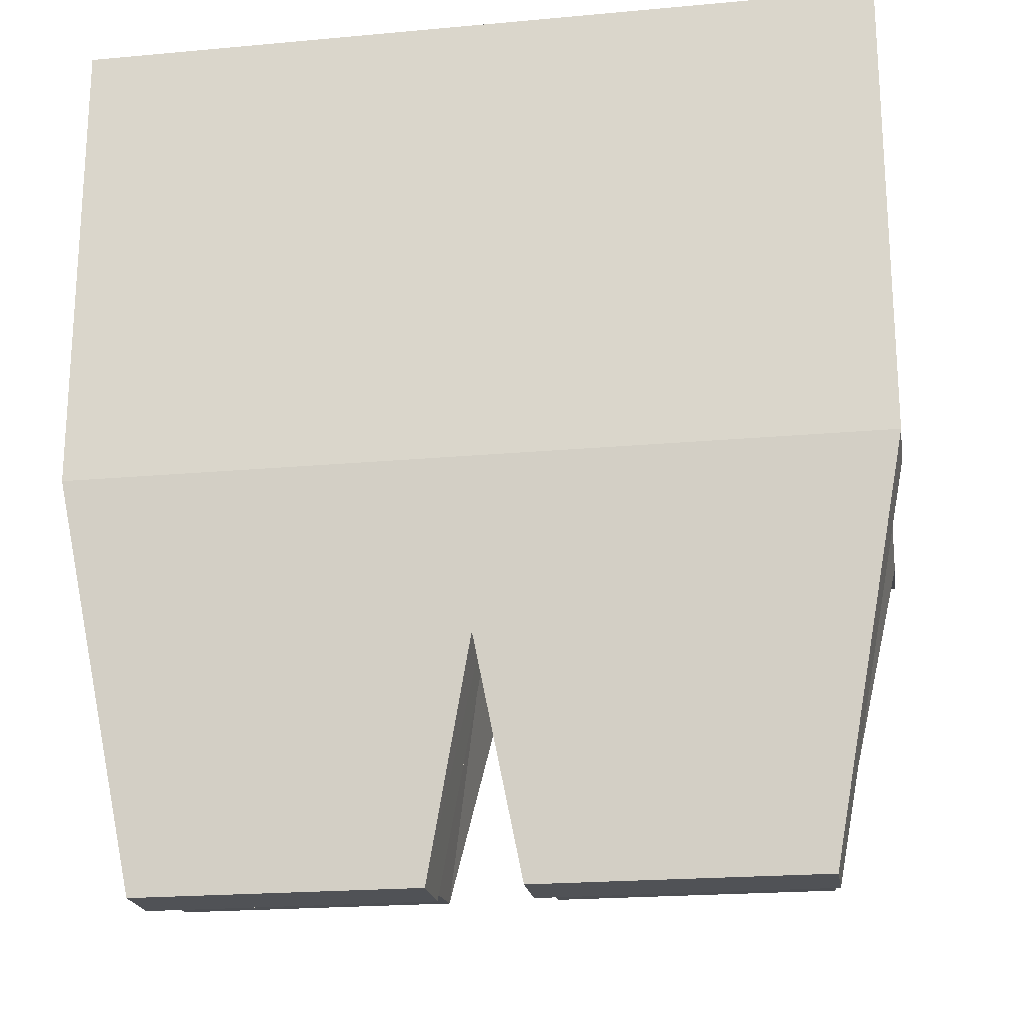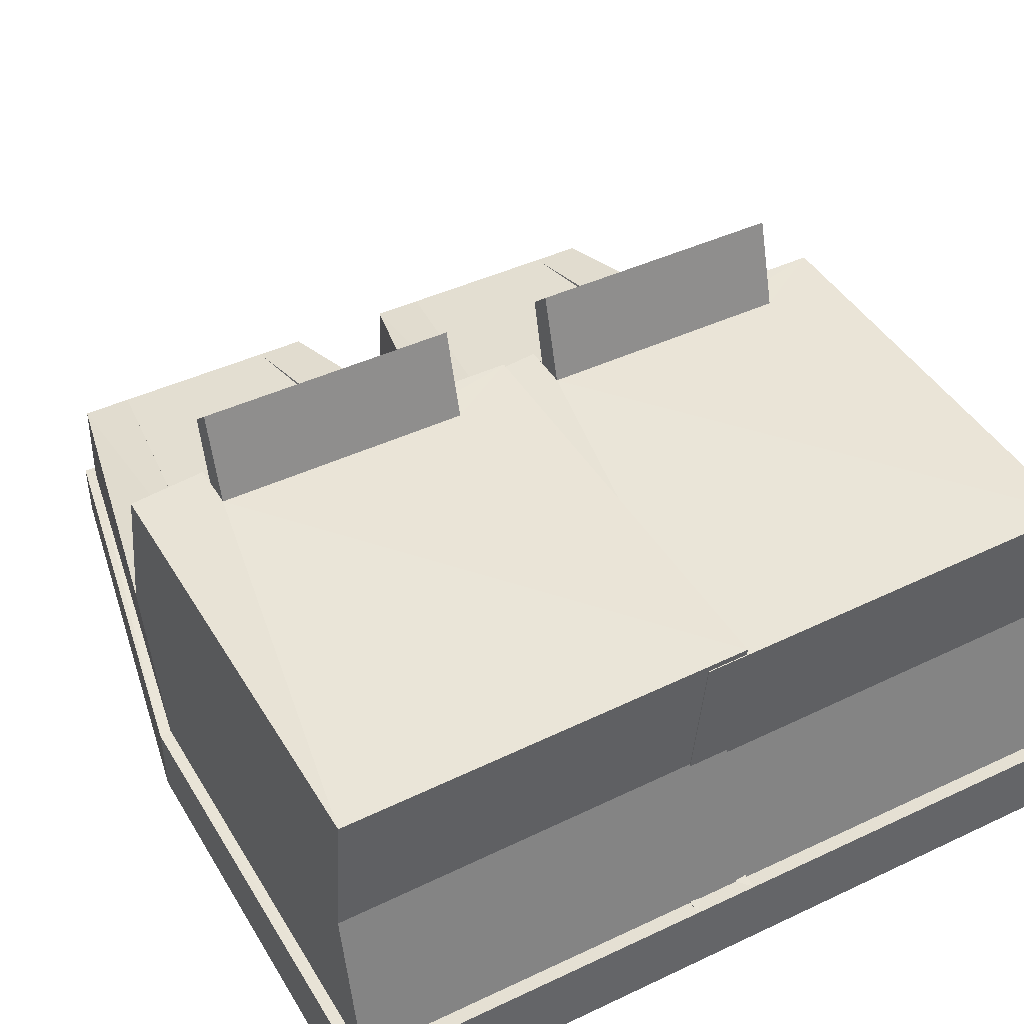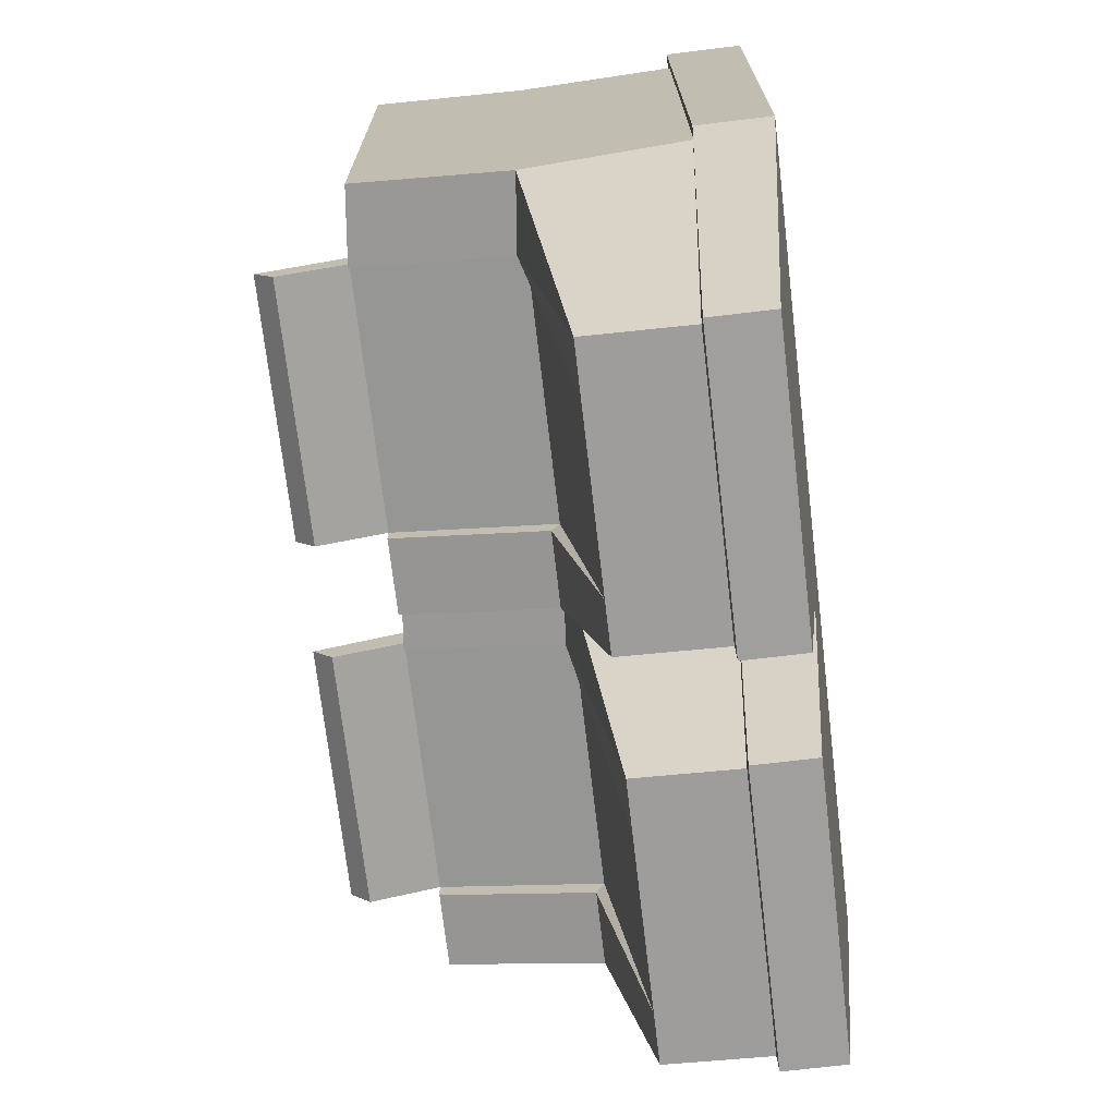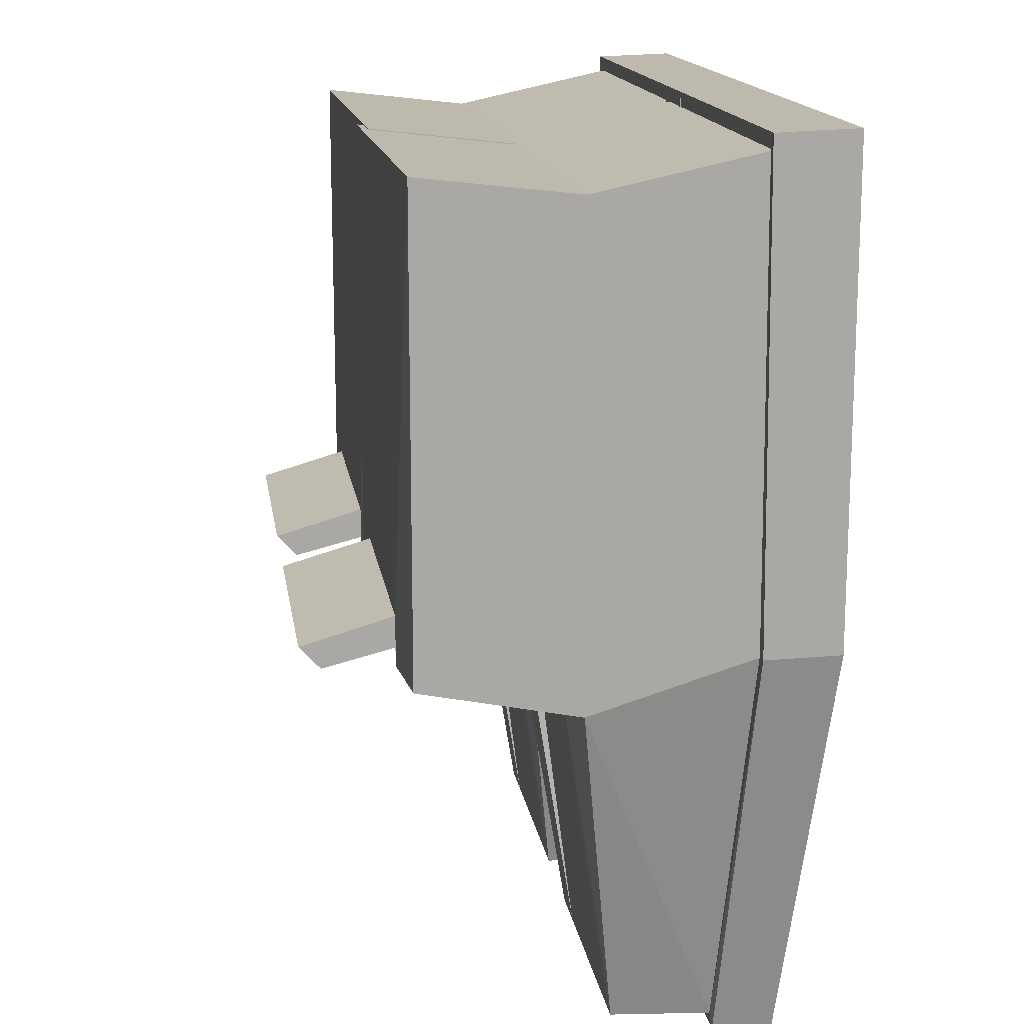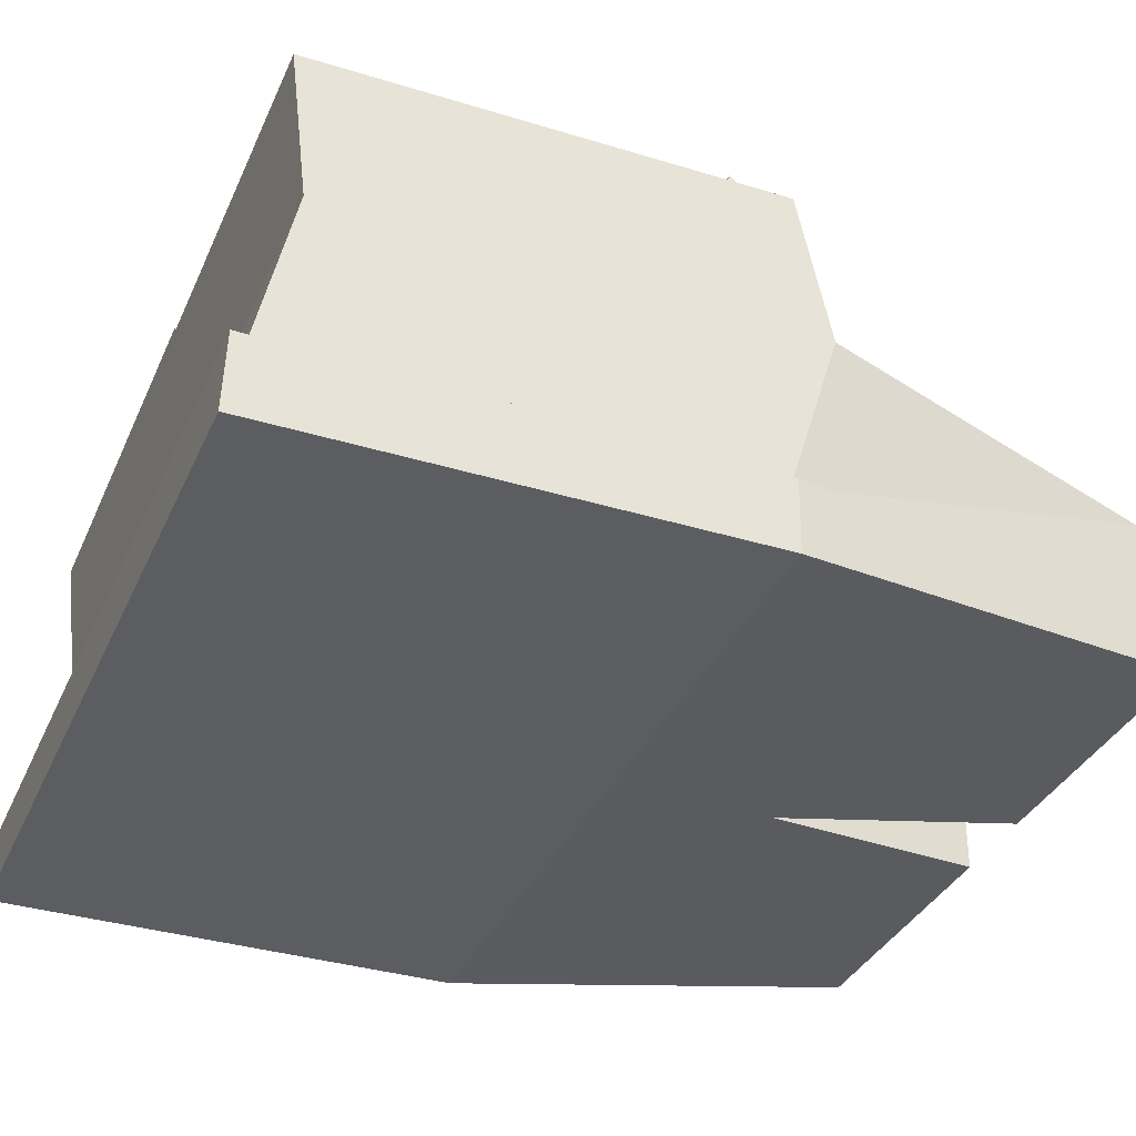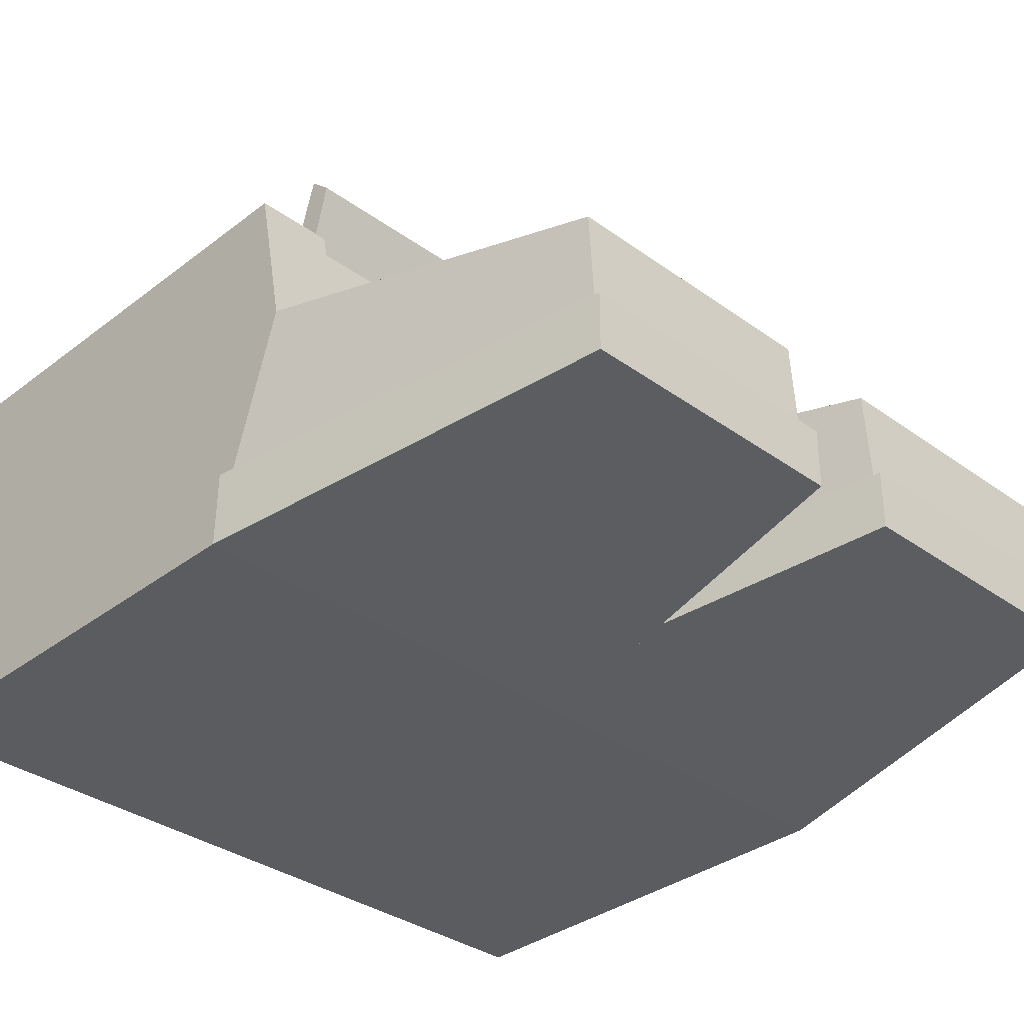
<metadata>
{"format":"obj","ext":"obj","renderer":"f3d","projection":"perspective","resolution":1024,"background":"white","views":[{"elev":-20.8,"azim":9.4,"up":"+Z"},{"elev":43.6,"azim":-29.0,"up":"+Y"},{"elev":-71.3,"azim":-83.3,"up":"+Z"},{"elev":15.4,"azim":-98.4,"up":"+Z"},{"elev":-35.4,"azim":67.9,"up":"+Y"},{"elev":-34.3,"azim":135.8,"up":"+Y"}]}
</metadata>
<code>
o left_foot
v -0.2449 0.02888 -0.133
v -0.2449 0.03087 0.1533
v 0.0142 0.02888 -0.133
v 0.0142 0.03087 0.1533
v -0.03216 0.04203 -0.3793
v -0.1985 0.04203 -0.3793
v -0.02723 0.04136 -0.3873
v 0.02189 0.02884 -0.1336
v 0.02189 0.03166 0.1628
v -0.2526 0.03166 0.1628
v -0.2526 0.02884 -0.1336
v -0.2526 -0.01792 -0.1328
v -0.2035 0.04136 -0.3873
v -0.2035 0.003907 -0.3871
v 0.02189 -0.01792 0.1645
v -0.2526 -0.01792 0.1645
v 0.02189 -0.01792 -0.1328
v -0.02723 0.003907 -0.3871
v -0.2449 0.0238 -0.133
v -0.2449 0.0258 0.1534
v -0.2449 0.2269 0.1421
v -0.2449 0.2268 -0.1456
v -0.2449 0.1296 -0.1653
v 0.0142 0.02888 -0.133
v 0.0142 0.1347 -0.1653
v 0.0142 0.2319 -0.1457
v 0.0142 0.2319 0.142
v 0.0142 0.03087 0.1533
v -0.03388 0.2319 -0.1457
v -0.03388 0.1347 -0.1653
v -0.03216 0.04203 -0.3793
v -0.1985 0.04203 -0.3793
v -0.1985 0.1038 -0.3759
v -0.03216 0.1038 -0.3759
v -0.1677 0.1038 -0.3759
v -0.1968 0.1347 -0.1653
v -0.1968 0.1296 -0.1541
v -0.06304 0.1038 -0.3759
v -0.1968 0.2319 -0.1457
v -0.03388 0.232 -0.1345
v -0.03388 0.1296 -0.1541
v -0.1968 0.232 -0.1345
v -0.2449 0.1306 0.1308
v 0.0142 0.1357 0.1307
v -0.2449 0.1297 -0.1396
v 0.0142 0.1348 -0.1396
v -0.2449 0.2268 -0.1456
v 0.0142 0.2319 -0.1457
v -0.1968 0.2319 -0.1154
v -0.03388 0.2319 -0.1154
v -0.03388 0.275 -0.1452
v -0.1968 0.275 -0.1452
v -0.03388 0.2877 -0.1315
v -0.1968 0.2877 -0.1315
f 14 11 13
f 6 11 1
f 8 18 7
f 16 9 10
f 9 17 8
f 12 10 11
f 8 5 3
f 15 16 12
f 12 17 15
f 18 17 12
f 12 14 18
f 10 4 2
f 18 13 7
f 7 6 5
f 4 8 3
f 11 2 1
f 21 22 43
f 22 23 45
f 23 19 45
f 25 26 46
f 36 33 23
f 32 19 23
f 23 33 32
f 34 25 24
f 24 31 34
f 24 44 28
f 43 19 20
f 35 36 37
f 22 36 23
f 34 30 25
f 36 42 37
f 30 38 41
f 42 51 40
f 32 35 38
f 37 38 35
f 42 41 37
f 30 26 25
f 30 40 29
f 28 43 20
f 44 21 43
f 24 25 46
f 46 48 44
f 49 21 27
f 49 39 22
f 50 26 40
f 51 54 53
f 50 54 49
f 50 51 53
f 49 52 42
f 14 12 11
f 6 13 11
f 8 17 18
f 16 15 9
f 9 15 17
f 12 16 10
f 8 7 5
f 10 9 4
f 18 14 13
f 7 13 6
f 4 9 8
f 11 10 2
f 21 47 22
f 22 45 43
f 36 35 33
f 24 46 44
f 43 45 19
f 22 39 36
f 34 38 30
f 36 39 42
f 42 52 51
f 34 31 32
f 32 33 35
f 38 34 32
f 37 41 38
f 42 40 41
f 30 29 26
f 30 41 40
f 28 44 43
f 44 27 21
f 46 26 48
f 48 27 44
f 27 48 50
f 49 47 21
f 27 50 49
f 49 42 39
f 22 47 49
f 50 48 26
f 26 29 40
f 51 52 54
f 50 53 54
f 50 40 51
f 49 54 52
o right_foot
v -0.01166 0.02888 -0.133
v -0.01166 0.03087 0.1533
v 0.2474 0.02888 -0.133
v 0.2474 0.03087 0.1533
v 0.2011 0.04203 -0.3793
v 0.03471 0.04203 -0.3793
v 0.206 0.04136 -0.3873
v 0.2551 0.02884 -0.1336
v 0.2551 0.03166 0.1628
v -0.01934 0.03166 0.1628
v -0.01934 0.02884 -0.1336
v -0.01934 -0.01792 -0.1328
v 0.02977 0.04136 -0.3873
v 0.02977 0.003907 -0.3871
v 0.2551 -0.01792 0.1645
v -0.01934 -0.01792 0.1645
v 0.2551 -0.01792 -0.1328
v 0.206 0.003907 -0.3871
v -0.01166 0.0238 -0.133
v -0.01166 0.0258 0.1534
v -0.01166 0.2269 0.1421
v -0.01166 0.2268 -0.1456
v -0.01166 0.1296 -0.1653
v 0.2474 0.02888 -0.133
v 0.2474 0.1347 -0.1653
v 0.2474 0.2319 -0.1457
v 0.2474 0.2319 0.142
v 0.2474 0.03087 0.1533
v 0.1994 0.2319 -0.1457
v 0.1994 0.1347 -0.1653
v 0.2011 0.04203 -0.3793
v 0.03471 0.04203 -0.3793
v 0.03471 0.1038 -0.3759
v 0.2011 0.1038 -0.3759
v 0.06558 0.1038 -0.3759
v 0.03642 0.1347 -0.1653
v 0.03642 0.1296 -0.1541
v 0.1702 0.1038 -0.3759
v 0.03642 0.2319 -0.1457
v 0.1994 0.232 -0.1345
v 0.1994 0.1296 -0.1541
v 0.03642 0.232 -0.1345
v -0.01166 0.1306 0.1308
v 0.2474 0.1357 0.1307
v -0.01166 0.1297 -0.1396
v 0.2474 0.1348 -0.1396
v -0.01166 0.2268 -0.1456
v 0.2474 0.2319 -0.1457
v 0.03642 0.2319 -0.1154
v 0.1994 0.2319 -0.1154
v 0.1994 0.275 -0.1452
v 0.03642 0.275 -0.1452
v 0.1994 0.2877 -0.1315
v 0.03642 0.2877 -0.1315
f 68 65 67
f 60 65 55
f 62 72 61
f 70 63 64
f 63 71 62
f 66 64 65
f 62 59 57
f 69 70 66
f 66 71 69
f 72 71 66
f 66 68 72
f 64 58 56
f 72 67 61
f 61 60 59
f 58 62 57
f 65 56 55
f 75 76 97
f 76 77 99
f 77 73 99
f 79 80 100
f 90 87 77
f 86 73 77
f 77 87 86
f 88 79 78
f 78 85 88
f 78 98 82
f 97 73 74
f 89 90 91
f 76 90 77
f 88 84 79
f 90 96 91
f 84 92 95
f 96 105 94
f 86 89 92
f 91 92 89
f 96 95 91
f 84 80 79
f 84 94 83
f 82 97 74
f 98 75 97
f 78 79 100
f 100 102 98
f 103 75 81
f 103 93 76
f 104 80 94
f 105 108 107
f 104 108 103
f 104 105 107
f 103 106 96
f 68 66 65
f 60 67 65
f 62 71 72
f 70 69 63
f 63 69 71
f 66 70 64
f 62 61 59
f 64 63 58
f 72 68 67
f 61 67 60
f 58 63 62
f 65 64 56
f 75 101 76
f 76 99 97
f 90 89 87
f 78 100 98
f 97 99 73
f 76 93 90
f 88 92 84
f 90 93 96
f 96 106 105
f 88 85 86
f 86 87 89
f 92 88 86
f 91 95 92
f 96 94 95
f 84 83 80
f 84 95 94
f 82 98 97
f 98 81 75
f 100 80 102
f 102 81 98
f 81 102 104
f 103 101 75
f 81 104 103
f 103 96 93
f 76 101 103
f 104 102 80
f 80 83 94
f 105 106 108
f 104 107 108
f 104 94 105
f 103 108 106

</code>
